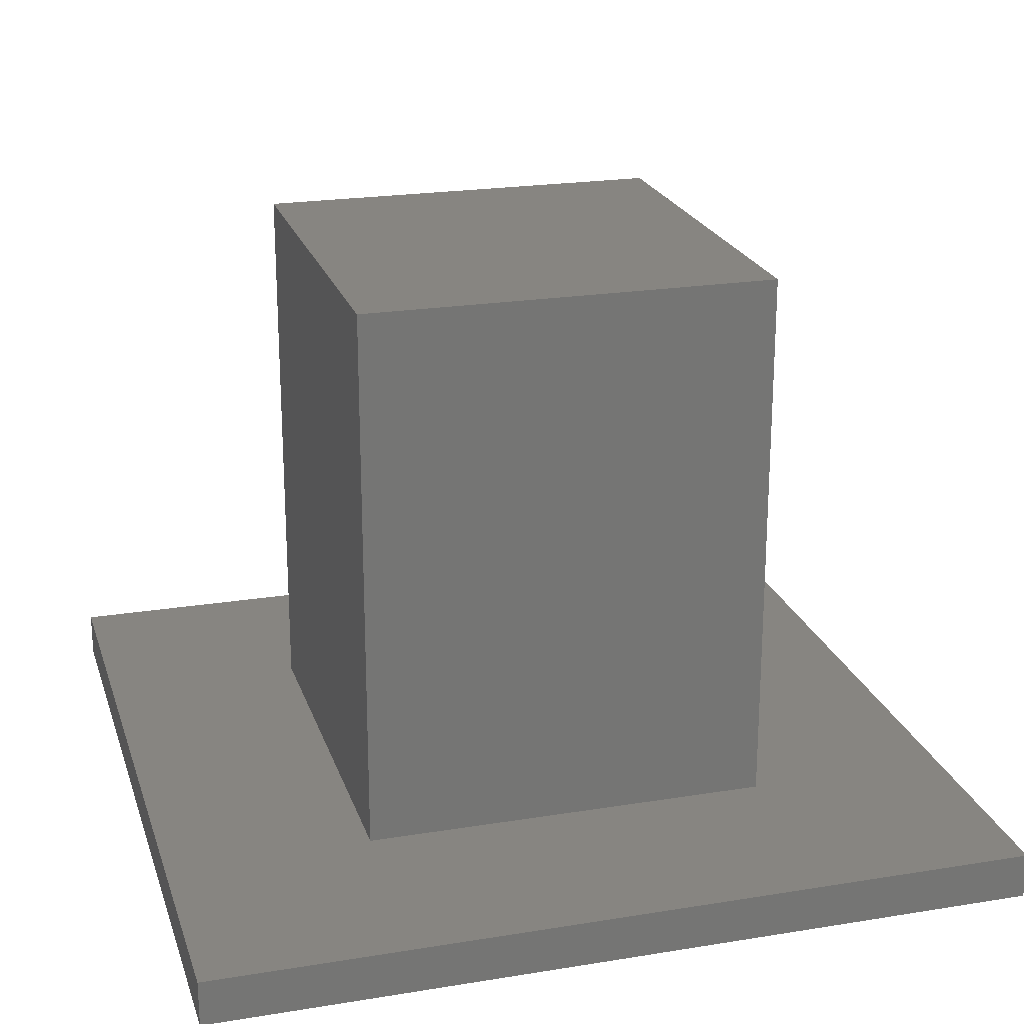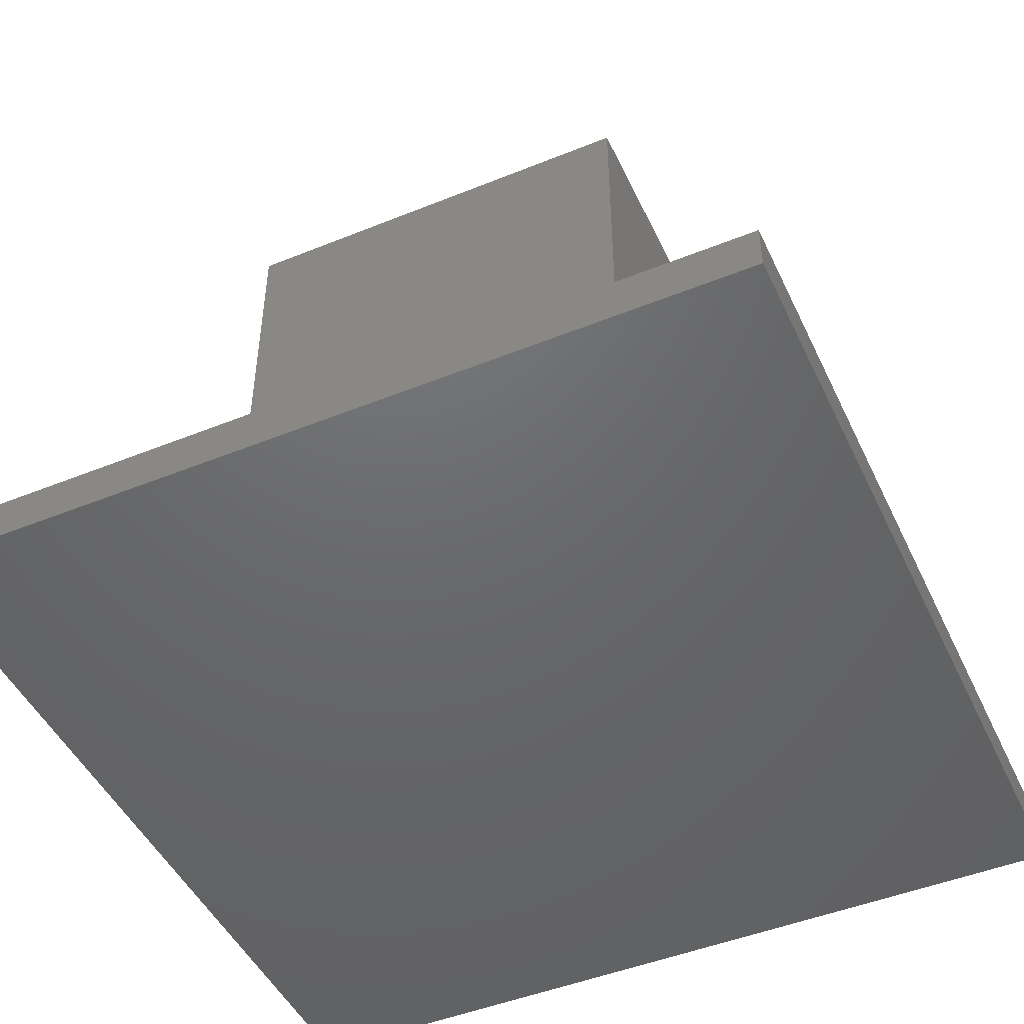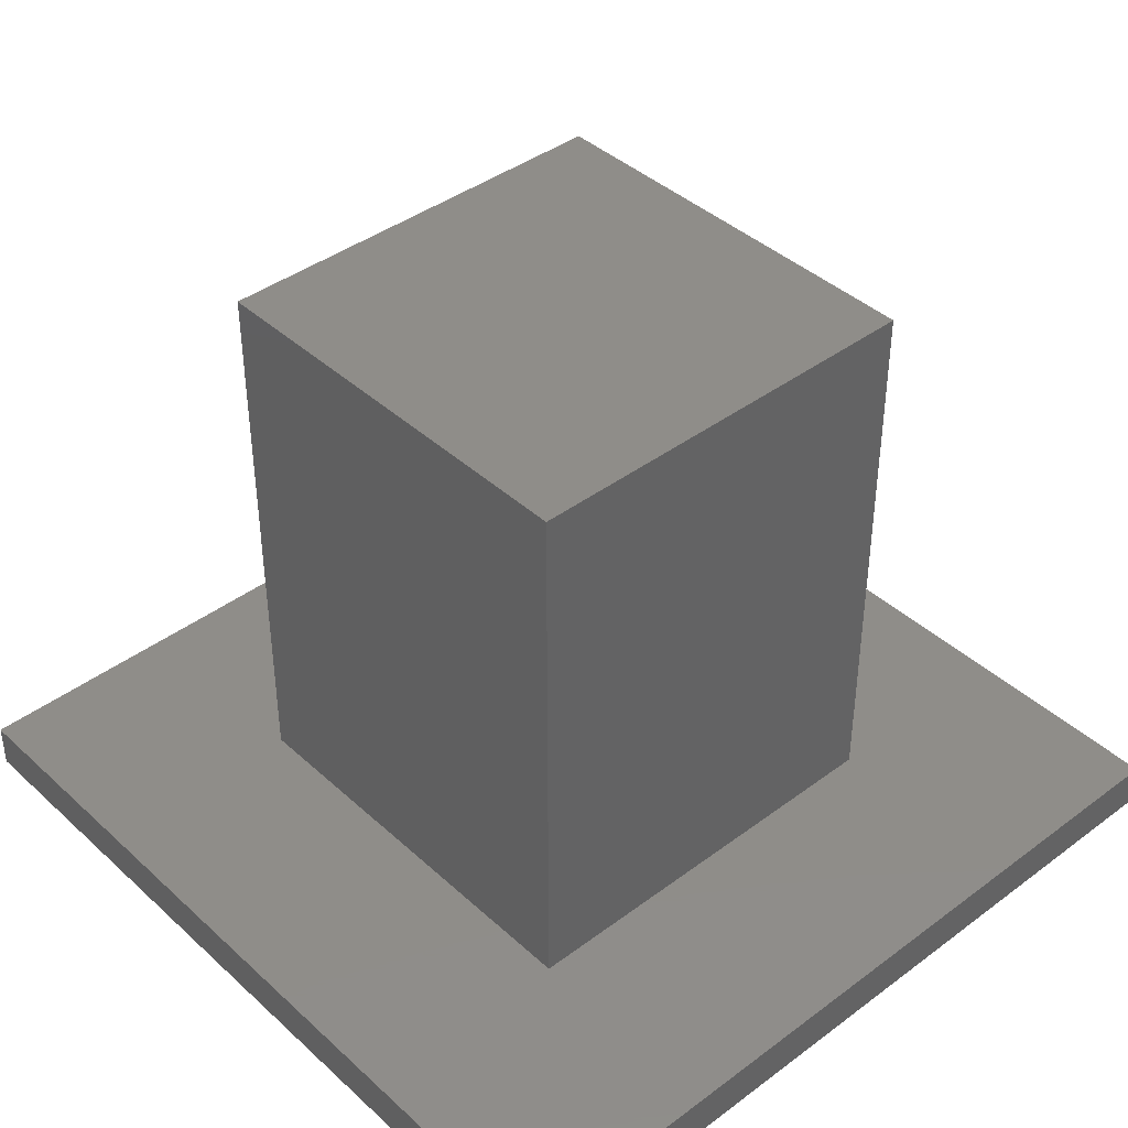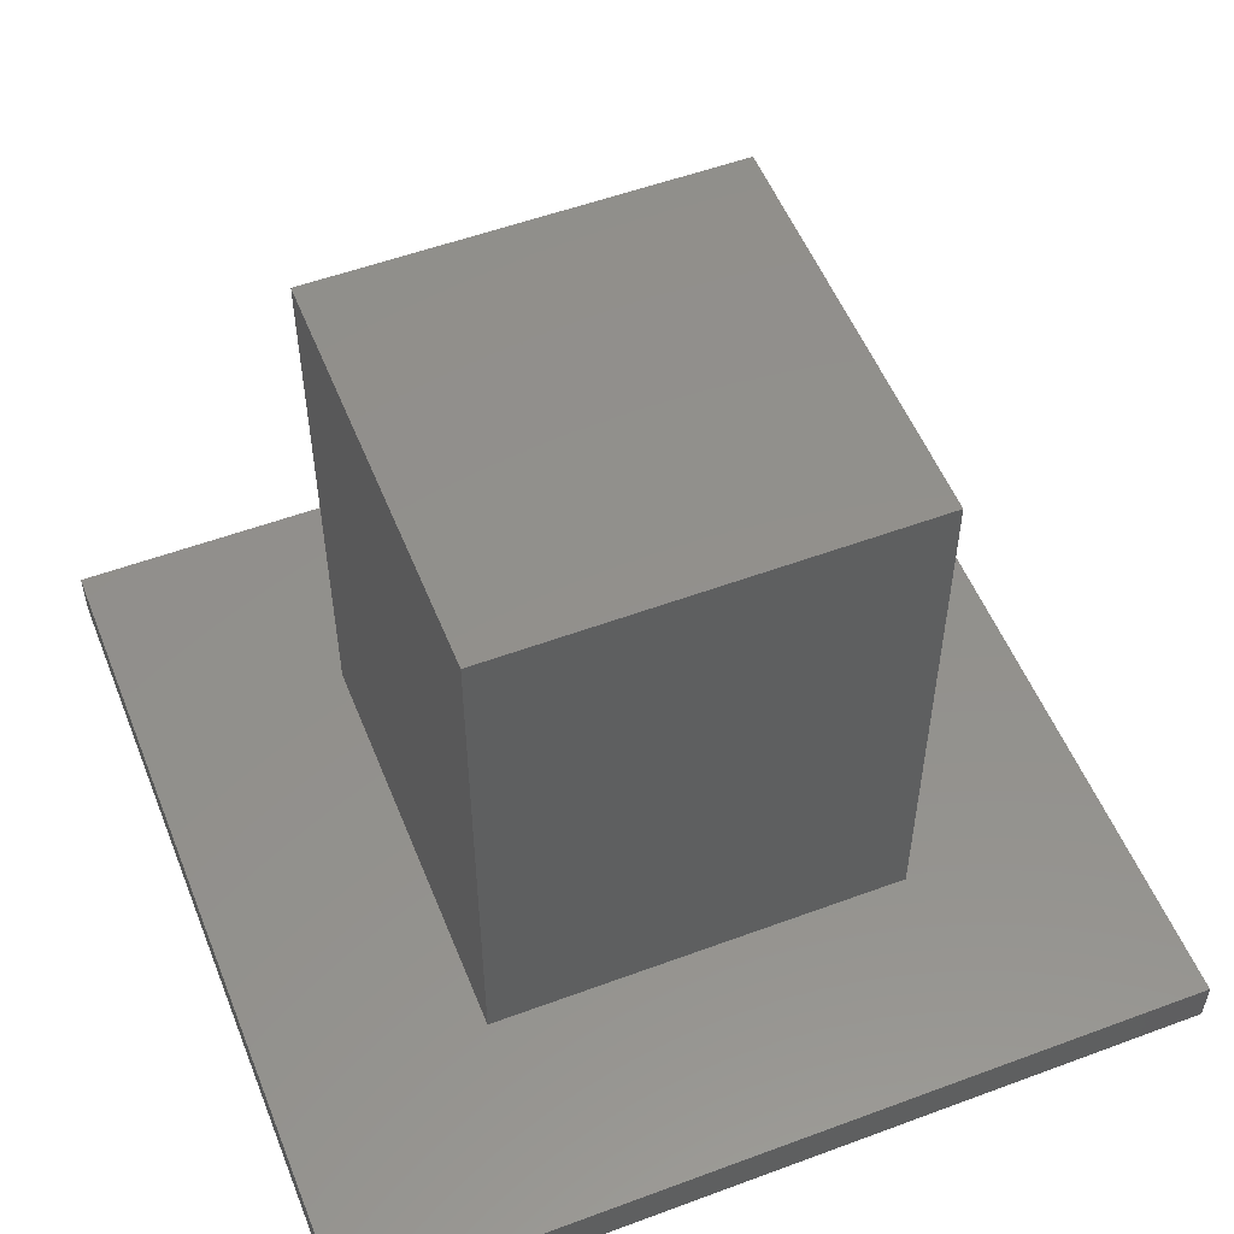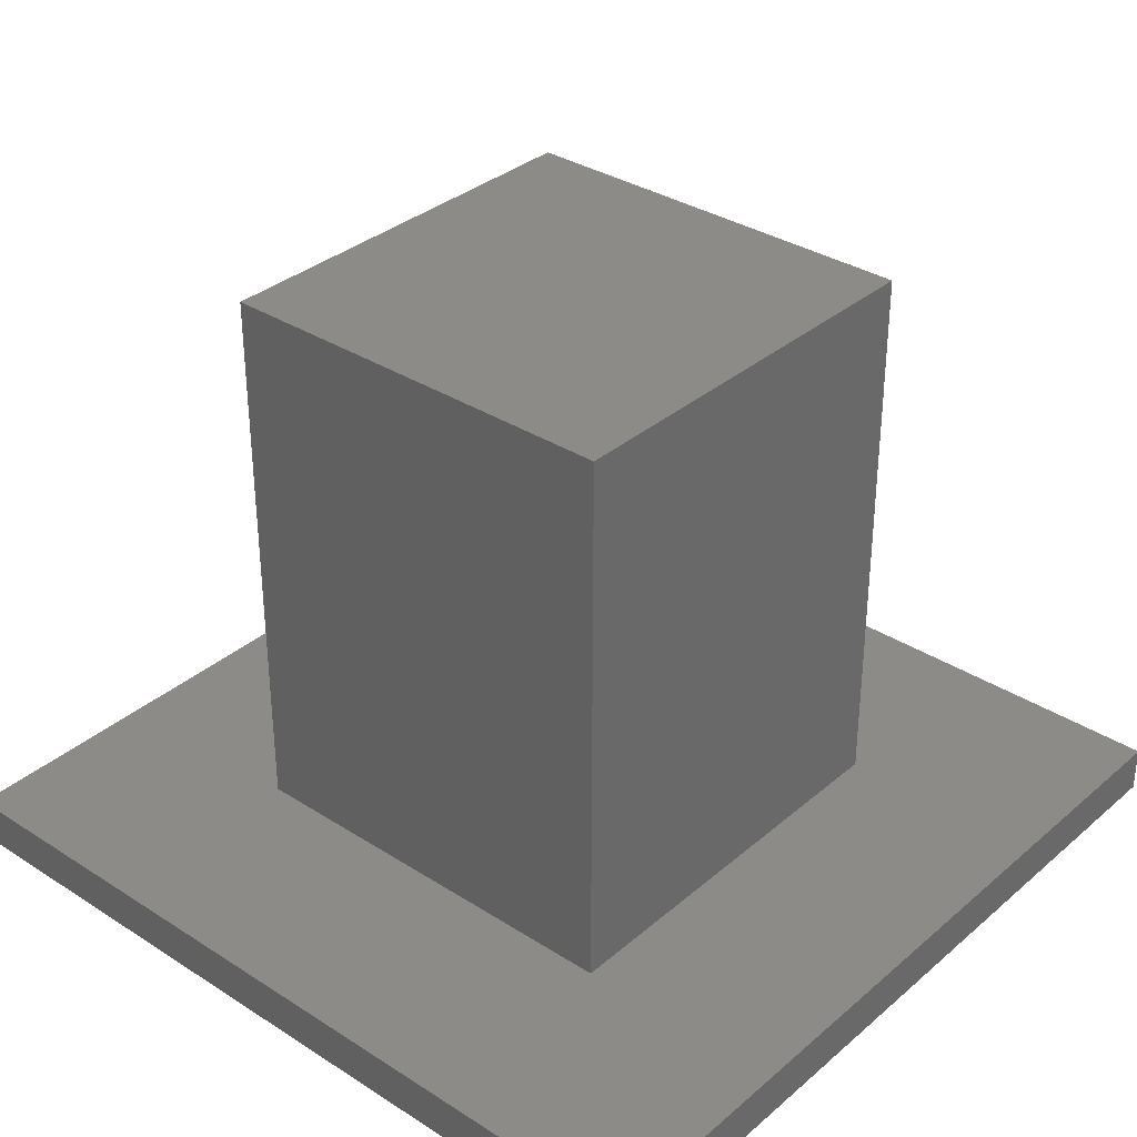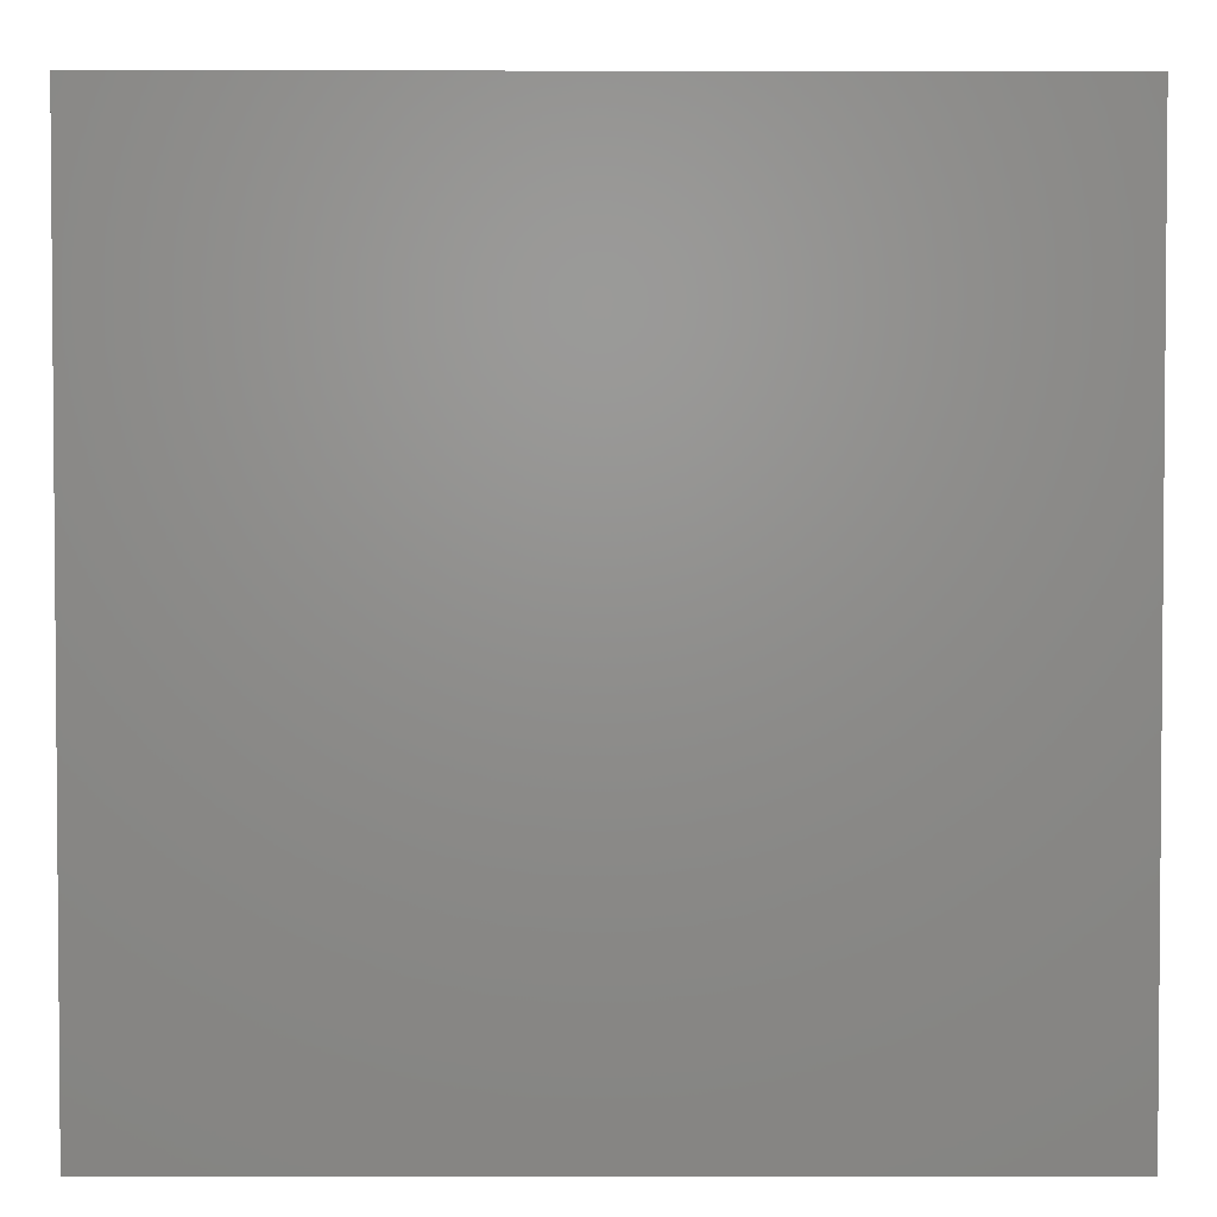
<metadata>
{"format":"stl","ext":"stl","renderer":"f3d","projection":"perspective","resolution":1024,"background":"white","views":[{"elev":22.0,"azim":74.1,"up":"+Z"},{"elev":-47.6,"azim":-155.5,"up":"+Z"},{"elev":41.0,"azim":-132.2,"up":"+Z"},{"elev":53.6,"azim":-111.6,"up":"+Z"},{"elev":33.8,"azim":41.0,"up":"+Z"},{"elev":2.9,"azim":179.9,"up":"+Y"}]}
</metadata>
<code>
# stl→obj: 16 verts, 28 faces
v -25.5 34.5 13
v -34.5 34.5 13
v -25.5 25.5 13
v -34.5 25.5 13
v -34.5 25.5 1
v -25.5 25.5 1
v -34.5 34.5 1
v -21 39 1
v -21 21 1
v -25.5 34.5 1
v -39 39 1
v -39 21 1
v -39 39 0
v -21 39 0
v -39 21 0
v -21 21 0
f 1 2 3
f 3 2 4
f 4 5 3
f 3 5 6
f 2 7 4
f 4 7 5
f 8 6 9
f 8 10 6
f 8 11 10
f 10 11 7
f 7 11 5
f 5 11 12
f 9 5 12
f 9 6 5
f 13 11 14
f 14 11 8
f 15 12 13
f 13 12 11
f 16 9 15
f 15 9 12
f 14 8 16
f 16 8 9
f 1 10 2
f 2 10 7
f 16 15 14
f 14 15 13
f 3 6 1
f 1 6 10

</code>
